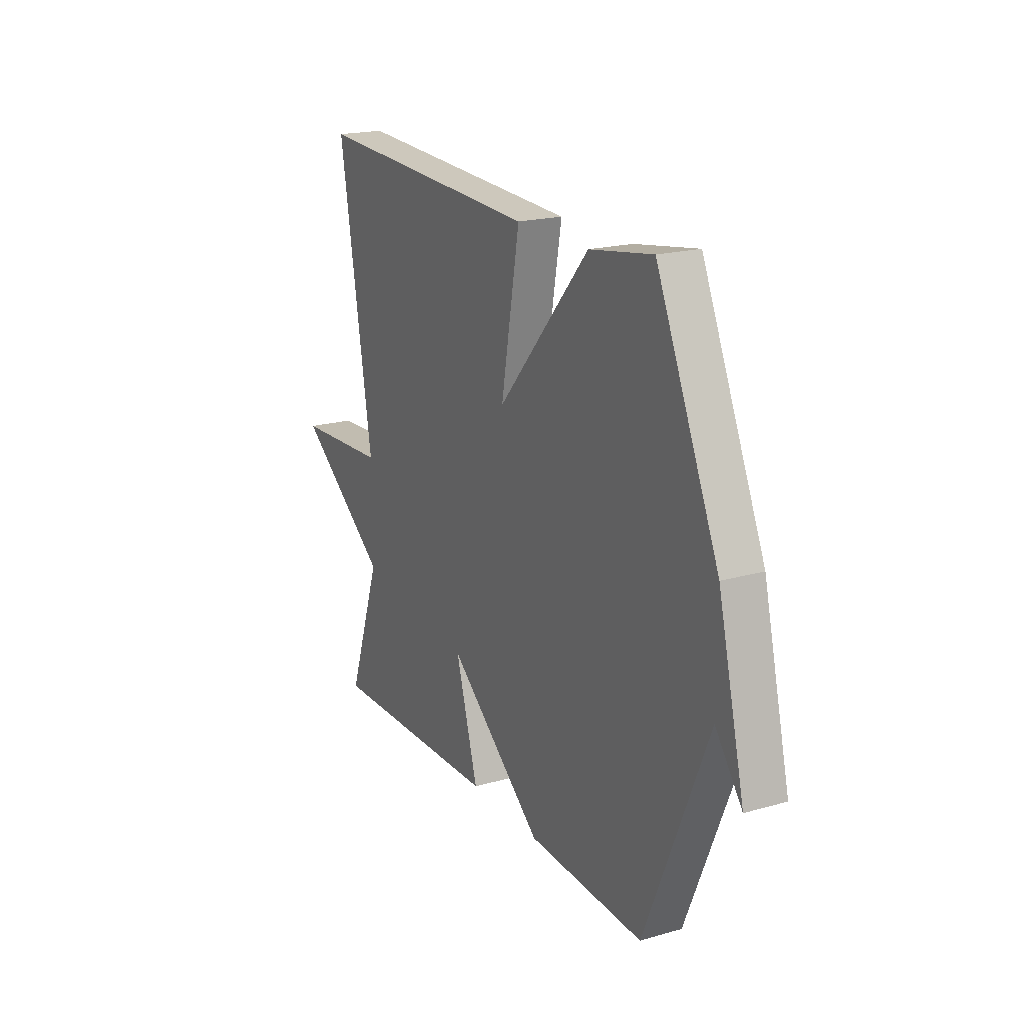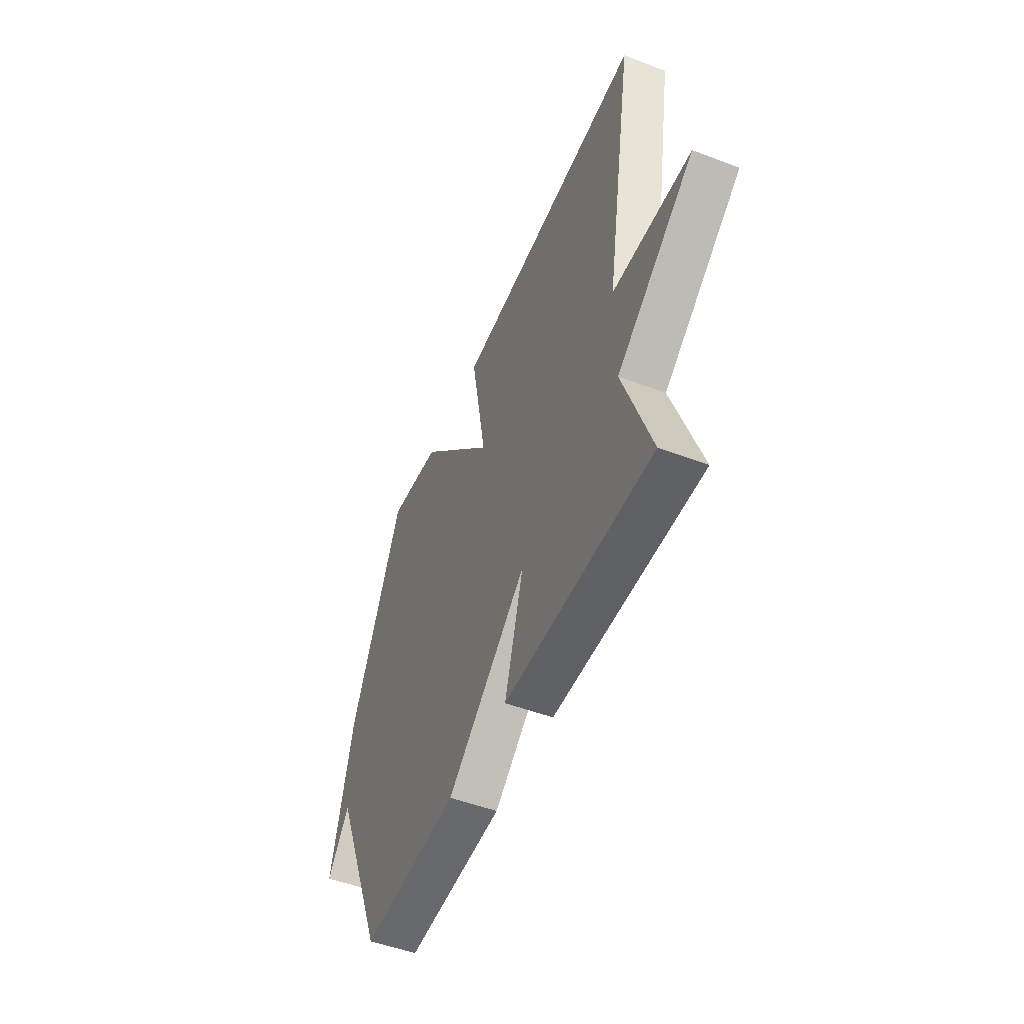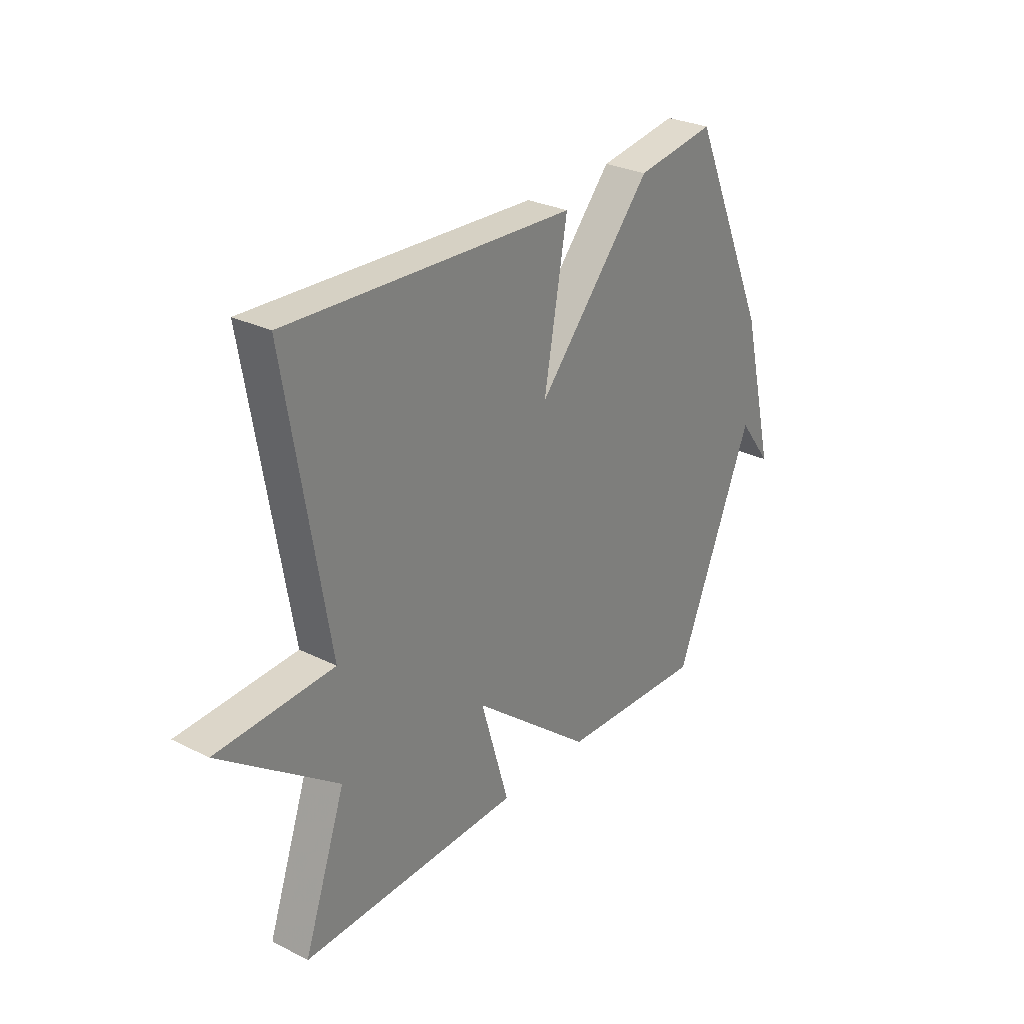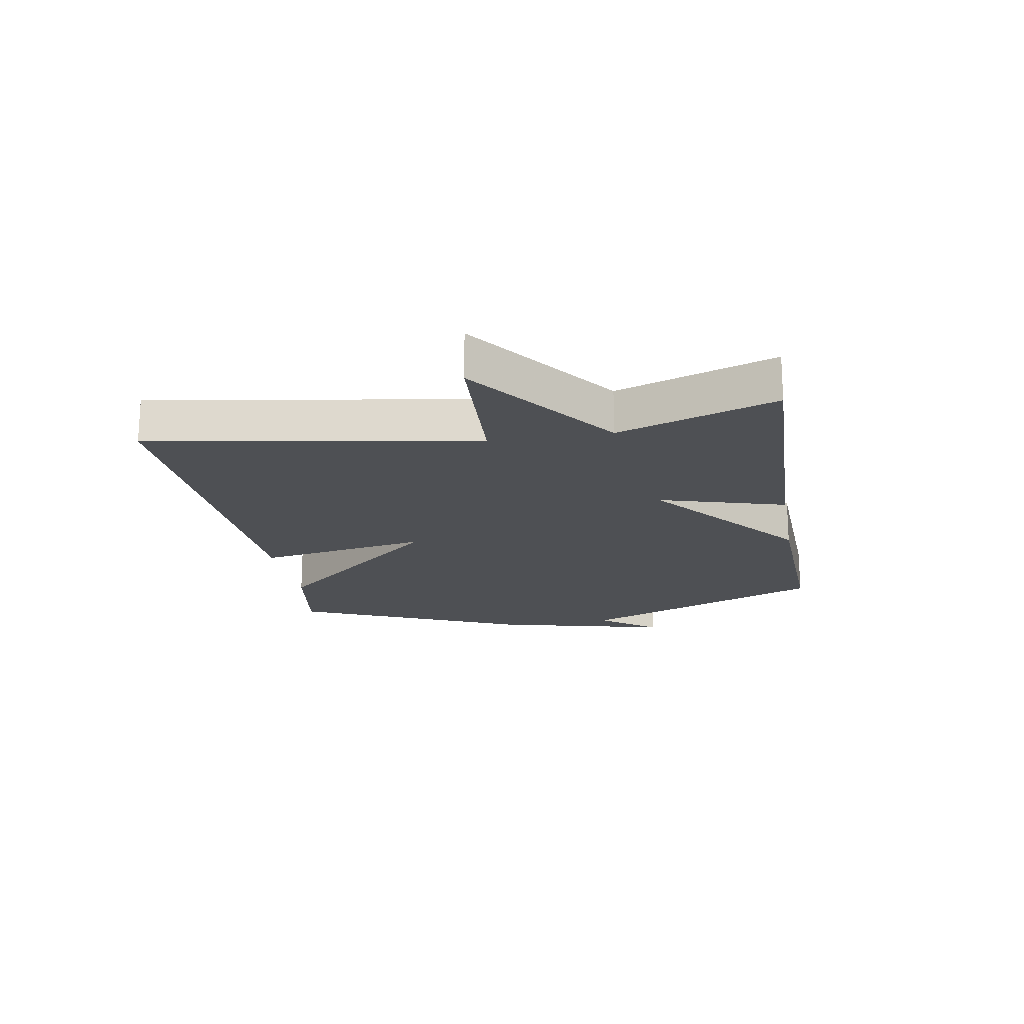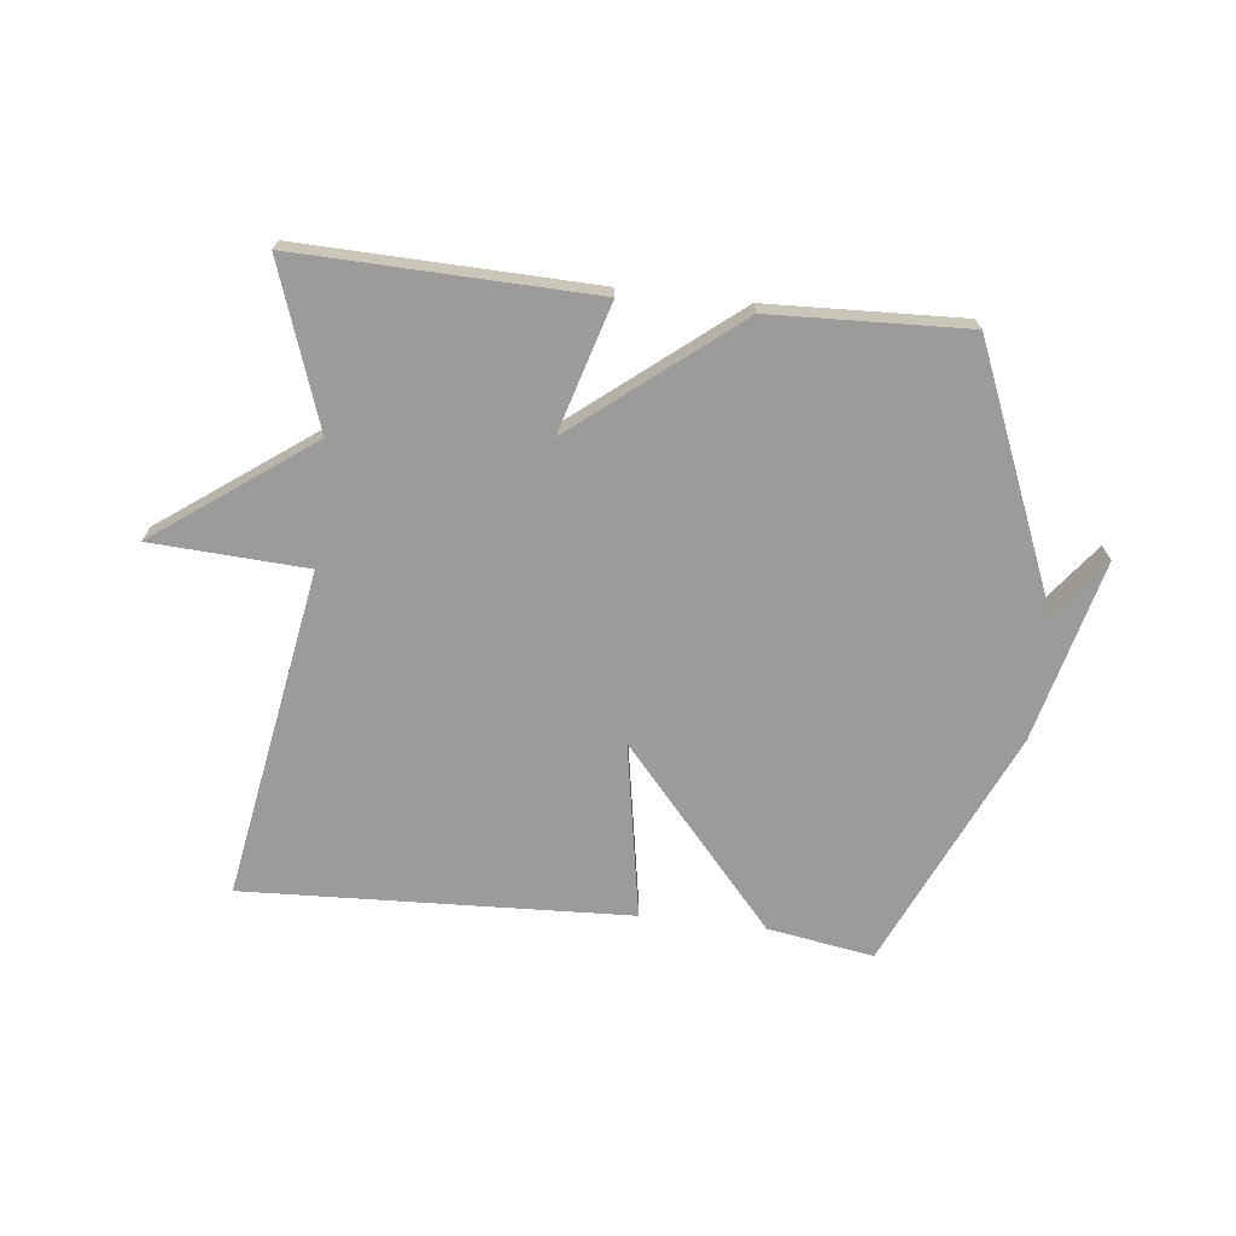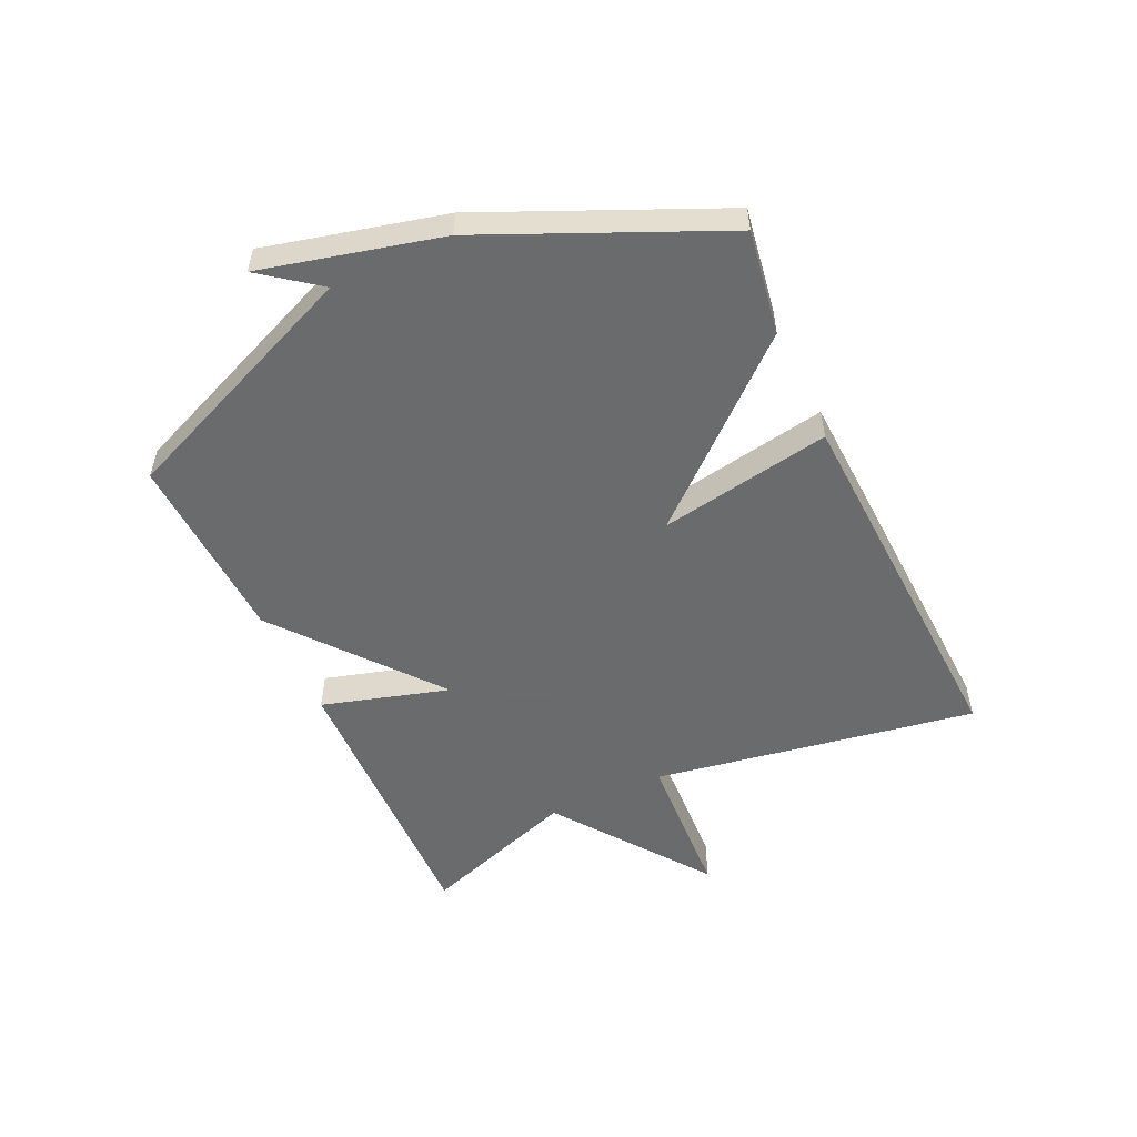
<metadata>
{"format":"obj","ext":"obj","renderer":"f3d","projection":"perspective","resolution":1024,"background":"white","views":[{"elev":19.7,"azim":-117.8,"up":"+Z"},{"elev":-50.5,"azim":67.4,"up":"+Z"},{"elev":28.3,"azim":127.1,"up":"+Z"},{"elev":-18.7,"azim":99.8,"up":"+Y"},{"elev":-69.8,"azim":173.5,"up":"+Y"},{"elev":-53.2,"azim":-65.0,"up":"+Y"}]}
</metadata>
<code>
v -0.5 0.07 -0.5
v -0.672 0.07 -0.087
v -0.745 0.07 -0.183
v -0.672 0.07 0.113
v -0.5 0.07 0.5
v -0.327 0.07 0.472
v -0.076 0.07 0.186
v -0.127 0.07 0.472
v 0.5 0.07 0.5
v 0.409 0.07 -0.038
v 0.663 0.07 -0.052
v 0.409 0.07 -0.238
v 0.5 0.07 -0.5
v 0.019 0.07 -0.487
v 0.081 0.07 -0.276
v -0.181 0.07 -0.487
v -0.5 0 -0.5
v -0.672 0 -0.087
v -0.745 0 -0.183
v -0.672 0 0.113
v -0.5 0 0.5
v -0.327 0 0.472
v -0.076 0 0.186
v -0.127 0 0.472
v 0.5 0 0.5
v 0.409 0 -0.038
v 0.663 0 -0.052
v 0.409 0 -0.238
v 0.5 0 -0.5
v 0.019 0 -0.487
v 0.081 0 -0.276
v -0.181 0 -0.487
f 15 16 1 2
f 12 13 14 15
f 12 15 2
f 11 12 2
f 10 11 2
f 7 8 9 10
f 7 10 2
f 6 7 2
f 4 5 6
f 3 4 6
f 2 3 6
f 18 17 32 31
f 31 30 29 28
f 18 31 28
f 18 28 27
f 18 27 26
f 26 25 24 23
f 18 26 23
f 18 23 22
f 22 21 20
f 22 20 19
f 22 19 18
f 1 17 18 2
f 2 18 19 3
f 3 19 20 4
f 4 20 21 5
f 5 21 22 6
f 6 22 23 7
f 7 23 24 8
f 8 24 25 9
f 9 25 26 10
f 10 26 27 11
f 11 27 28 12
f 12 28 29 13
f 13 29 30 14
f 14 30 31 15
f 15 31 32 16
f 16 32 17 1

</code>
